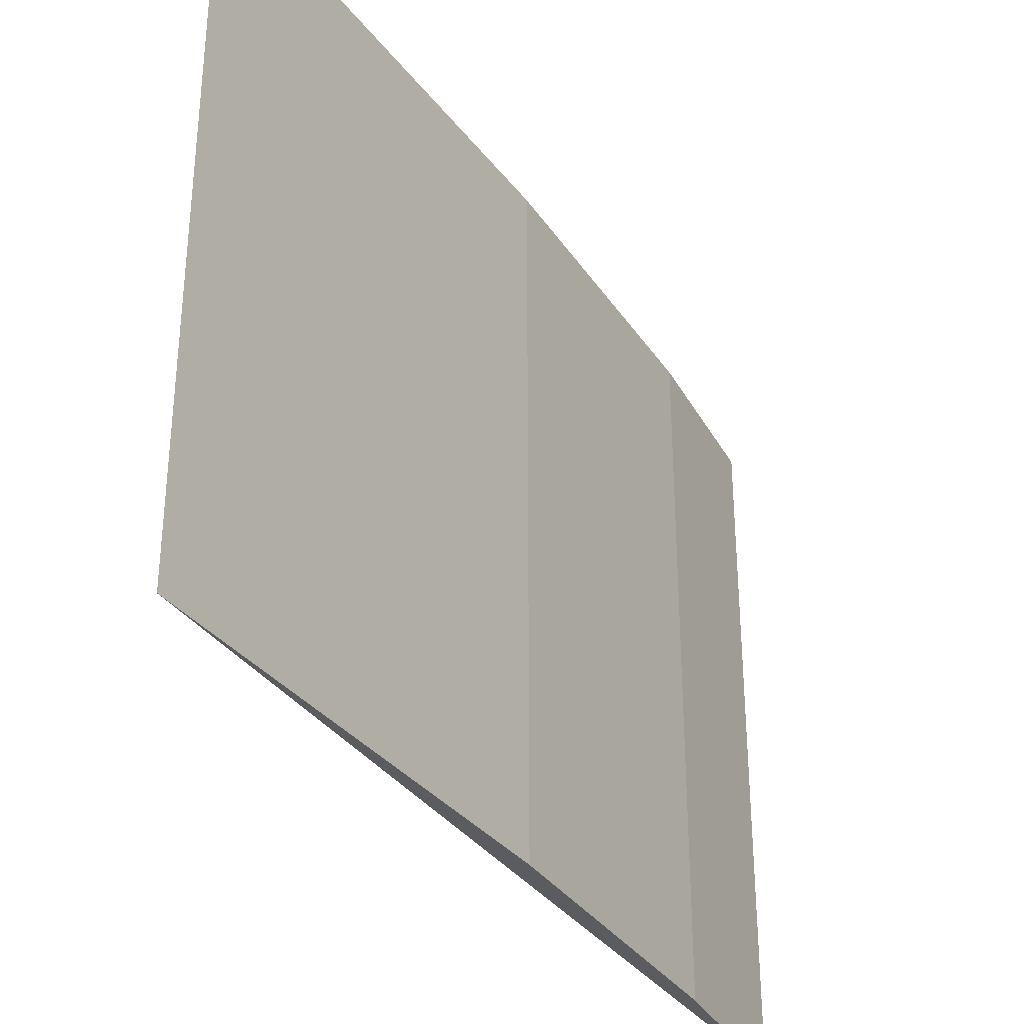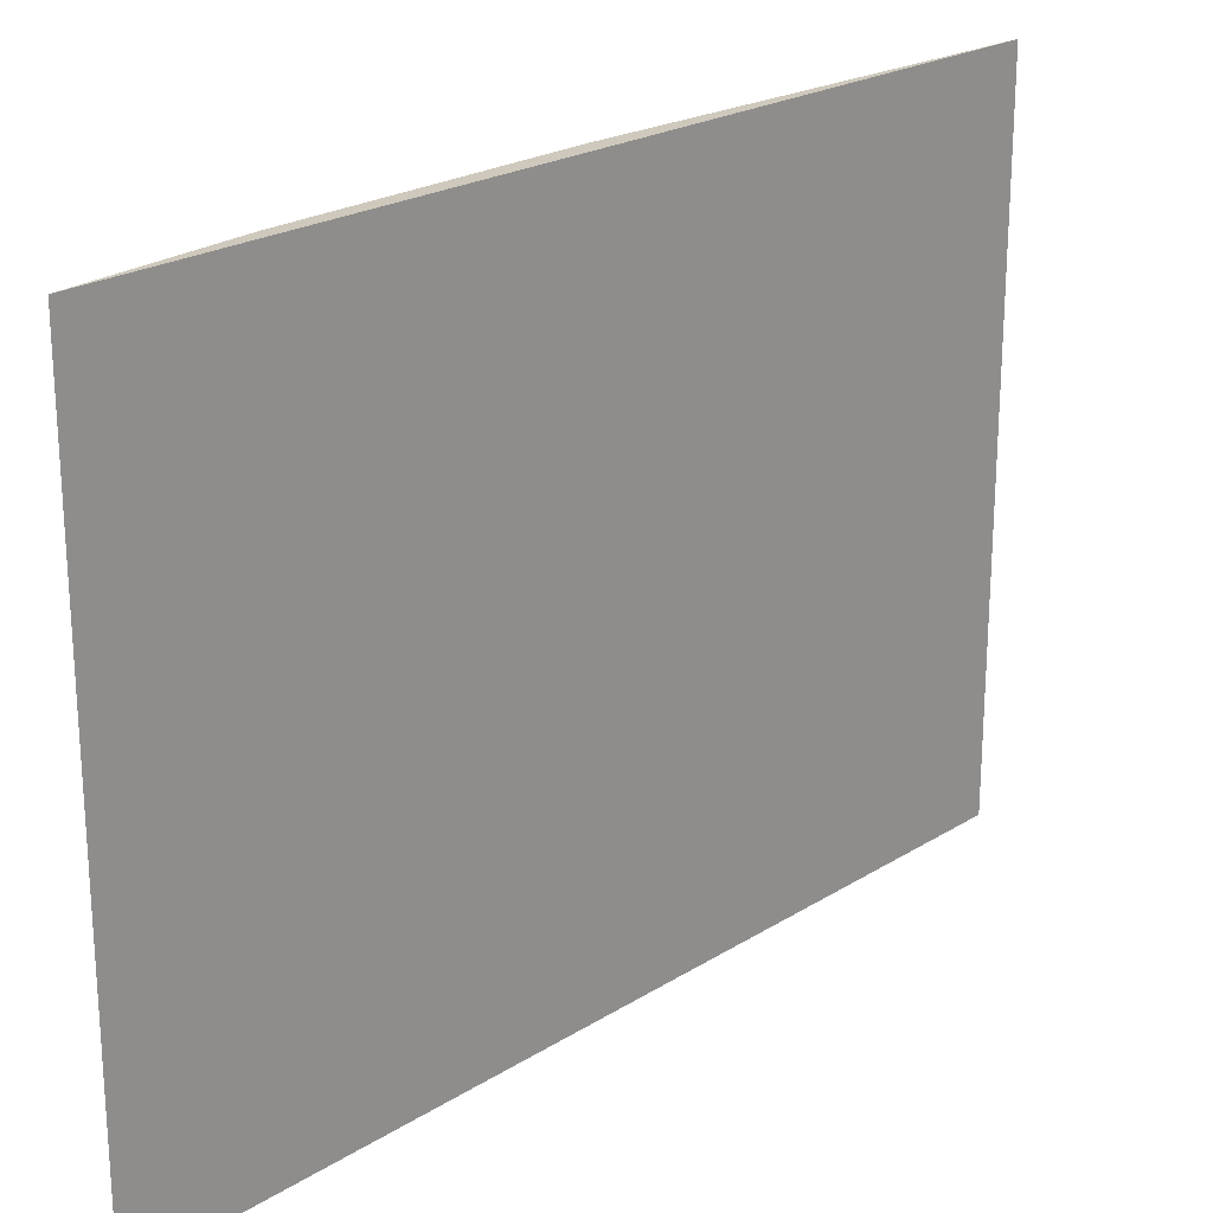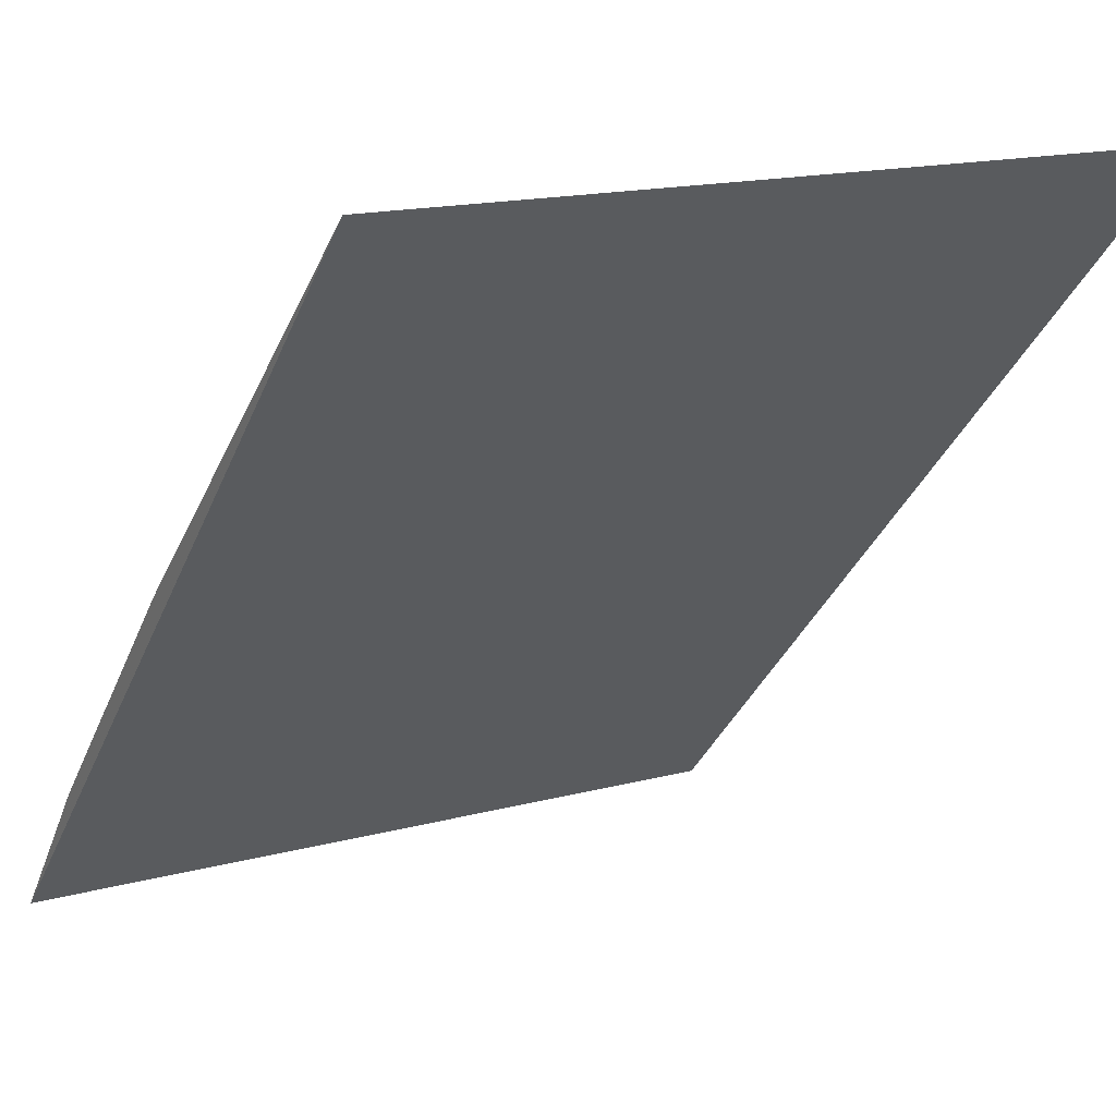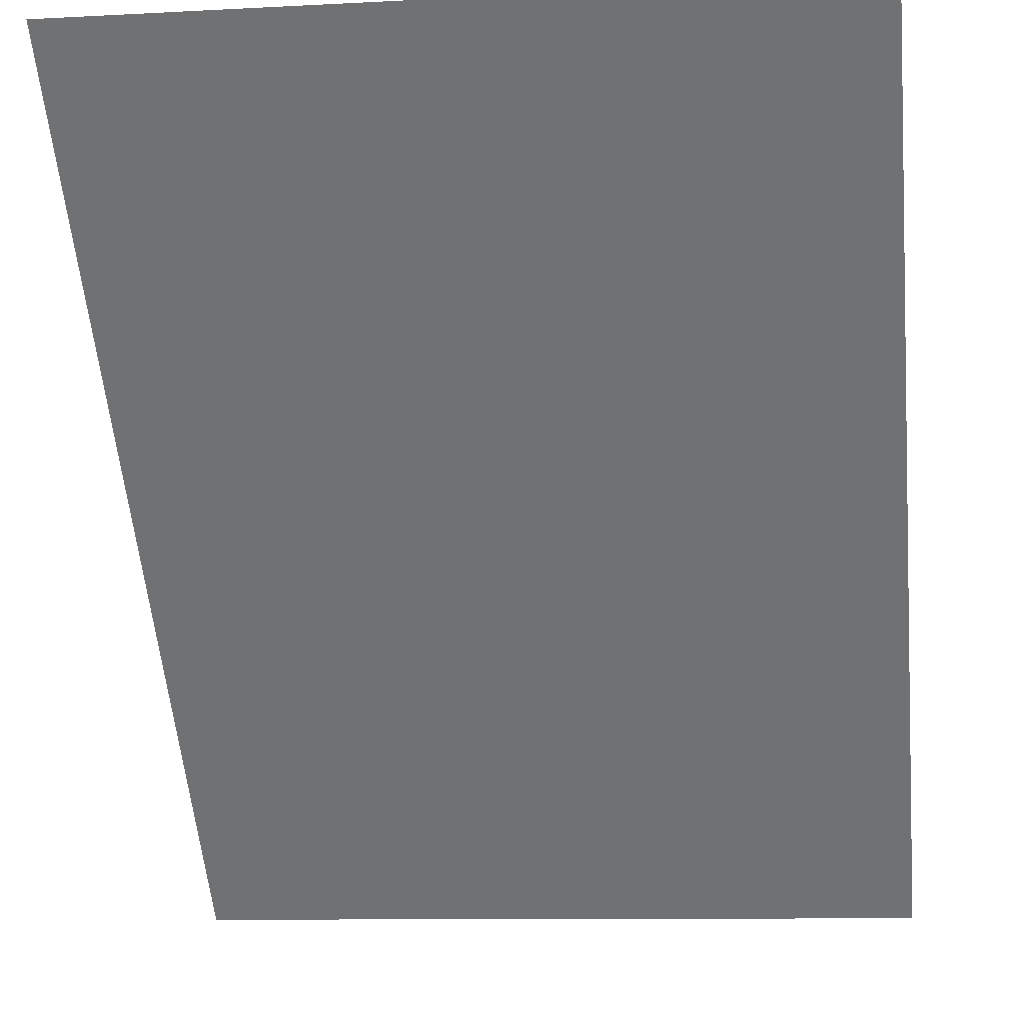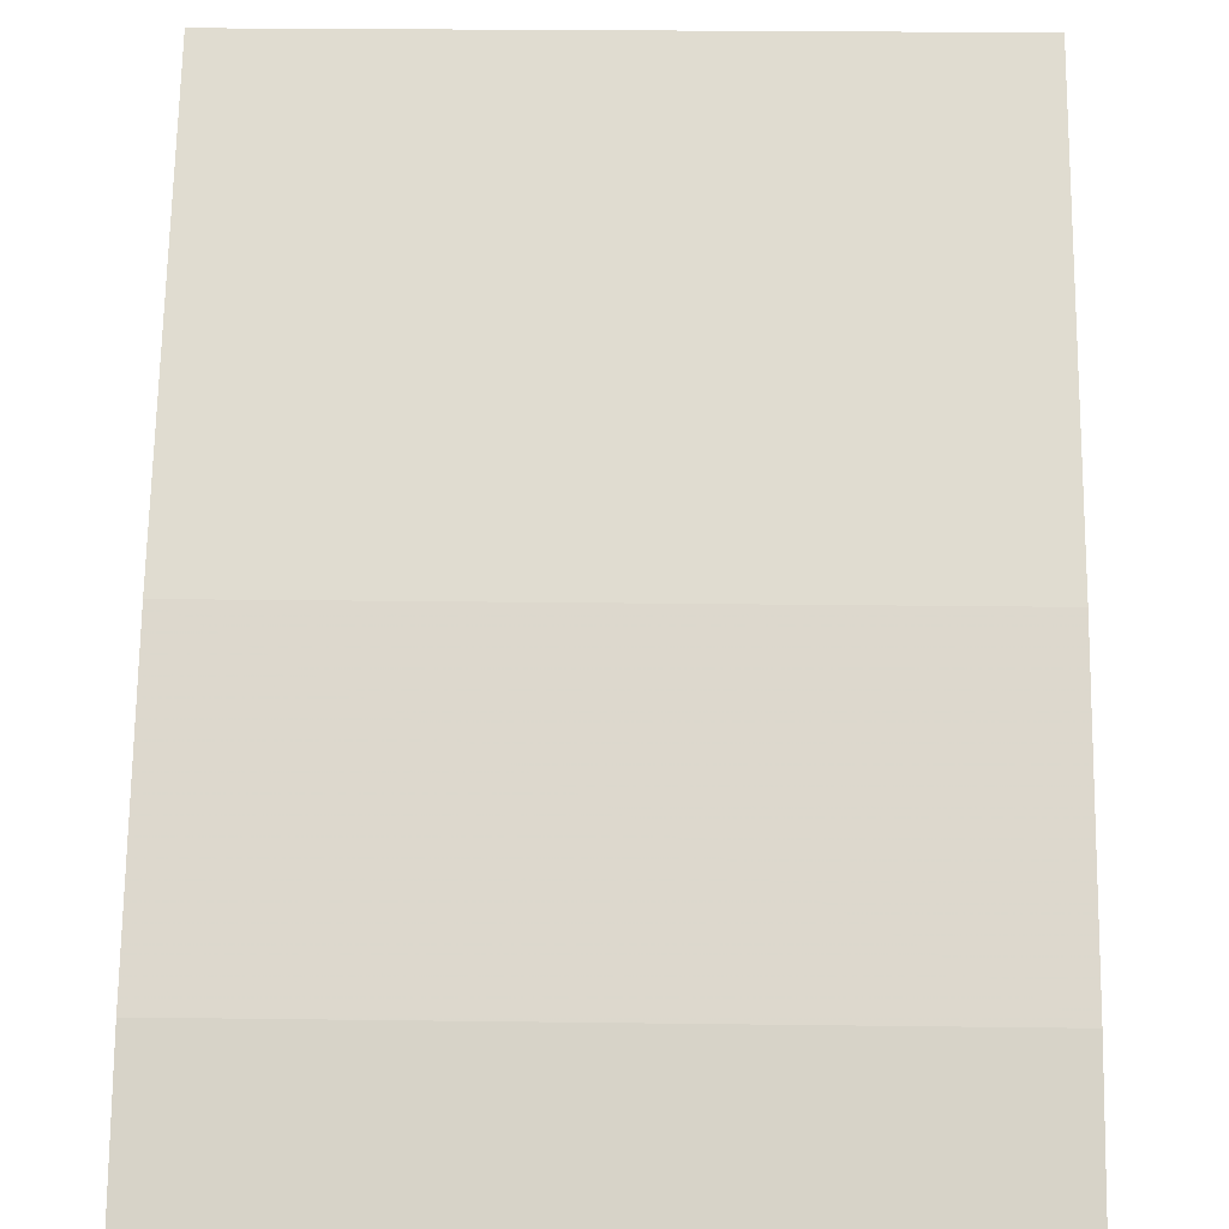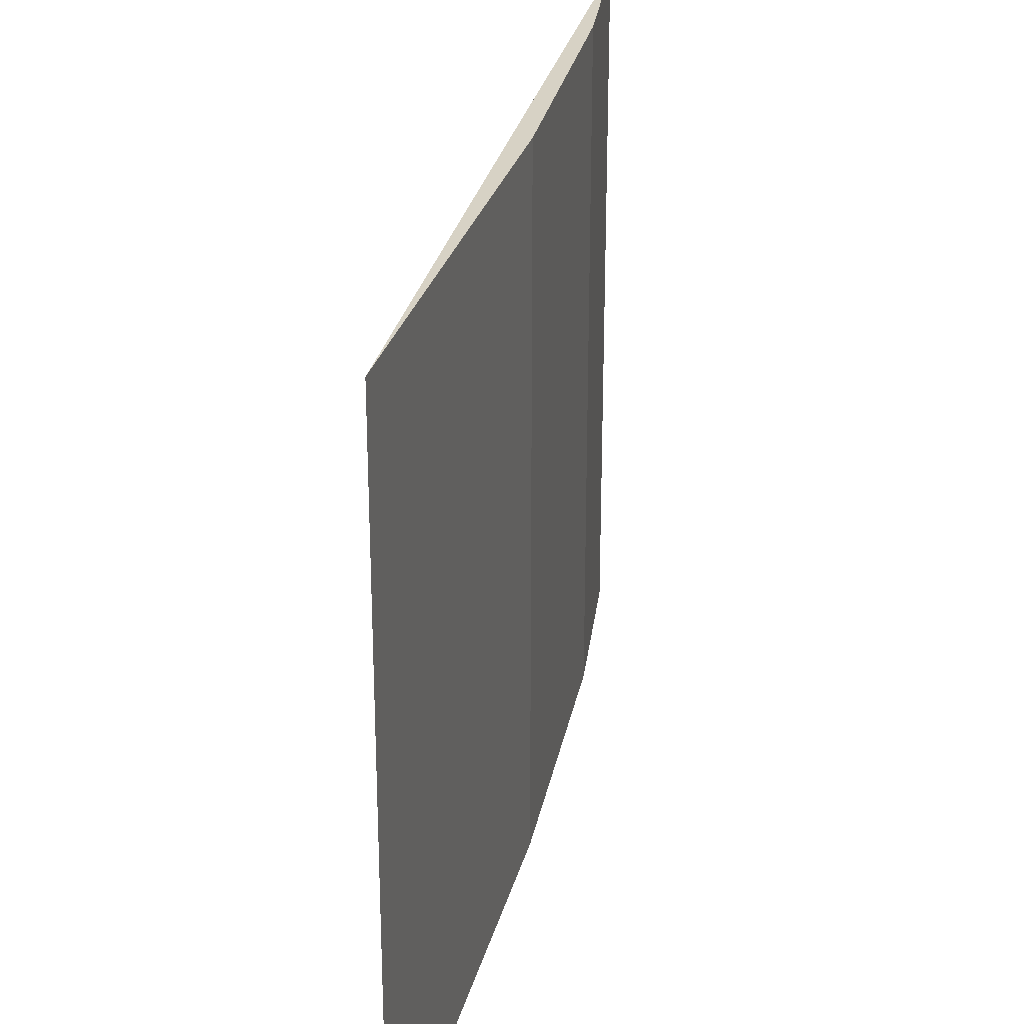
<metadata>
{"format":"obj","ext":"obj","renderer":"f3d","projection":"perspective","resolution":1024,"background":"white","views":[{"elev":-33.6,"azim":165.6,"up":"+Z"},{"elev":22.4,"azim":-0.8,"up":"+Z"},{"elev":15.6,"azim":60.2,"up":"+Y"},{"elev":-9.8,"azim":97.8,"up":"+Y"},{"elev":25.1,"azim":-88.8,"up":"+Y"},{"elev":27.4,"azim":147.7,"up":"+Z"}]}
</metadata>
<code>
v -0.06748 0.07364 0.07724
v -0.06903 0.07213 0.07724
v -0.07628 0.06444 0.06815
v -0.07202 0.06923 0.06815
v -0.07479 0.06625 0.07724
v -0.06748 0.07364 0.06815
v -0.07202 0.06923 0.07724
v -0.07479 0.06625 0.06815
v -0.07628 0.06444 0.07724
f 6 1 3
f 6 4 1
f 7 4 5
f 7 1 4
f 8 5 4
f 8 3 5
f 8 6 3
f 8 4 6
f 9 5 3
f 9 3 1
f 9 7 5
f 9 1 7

</code>
